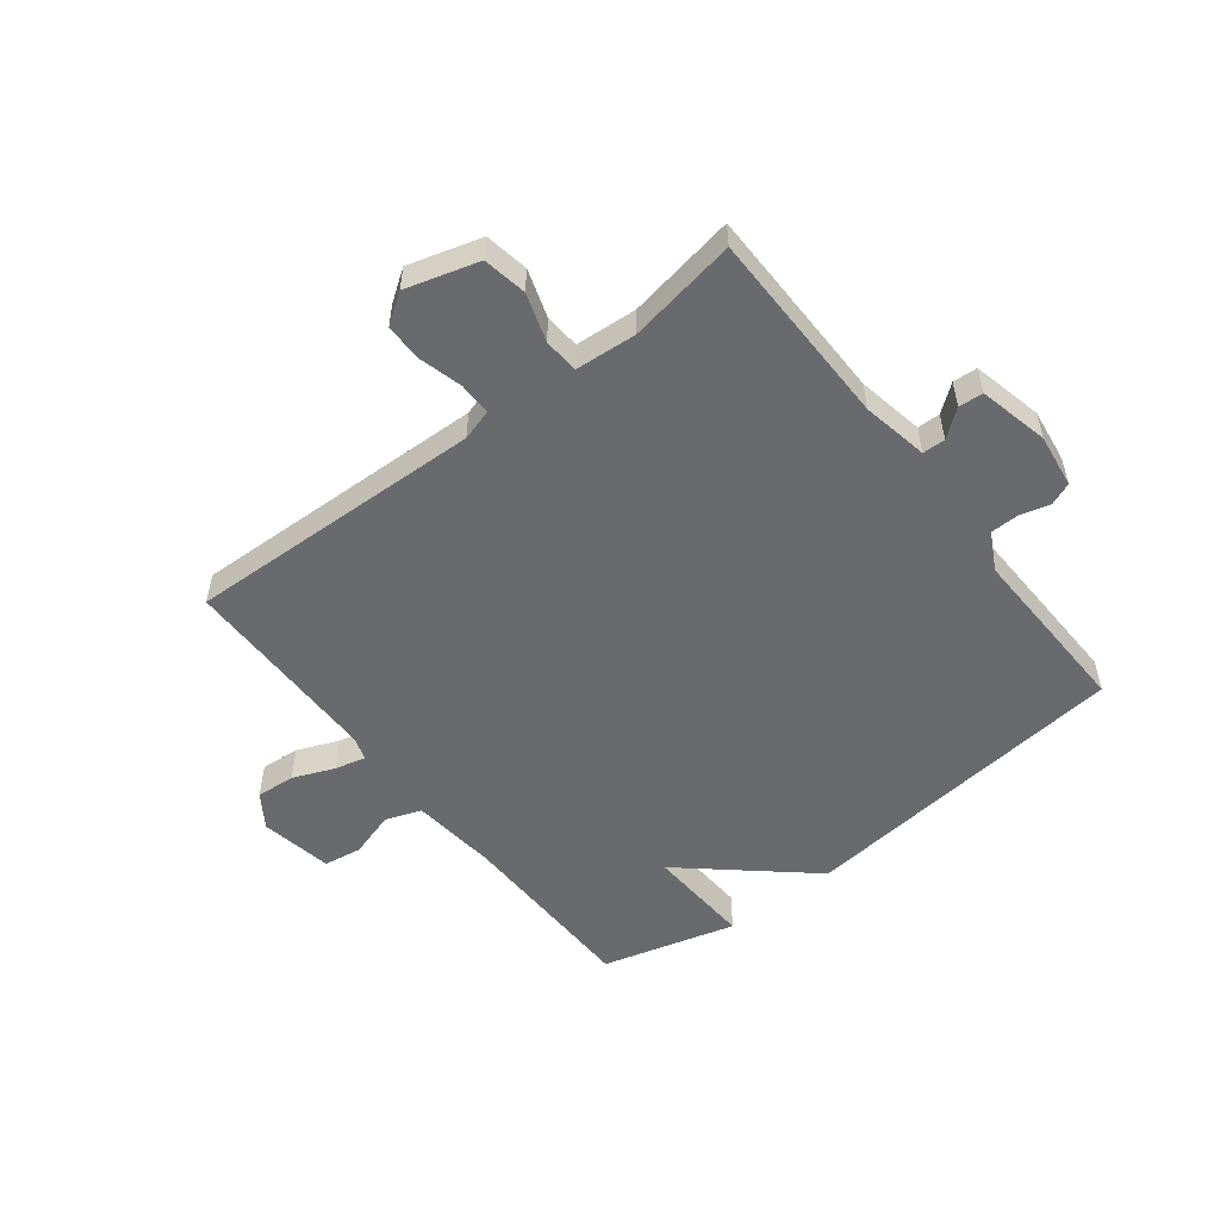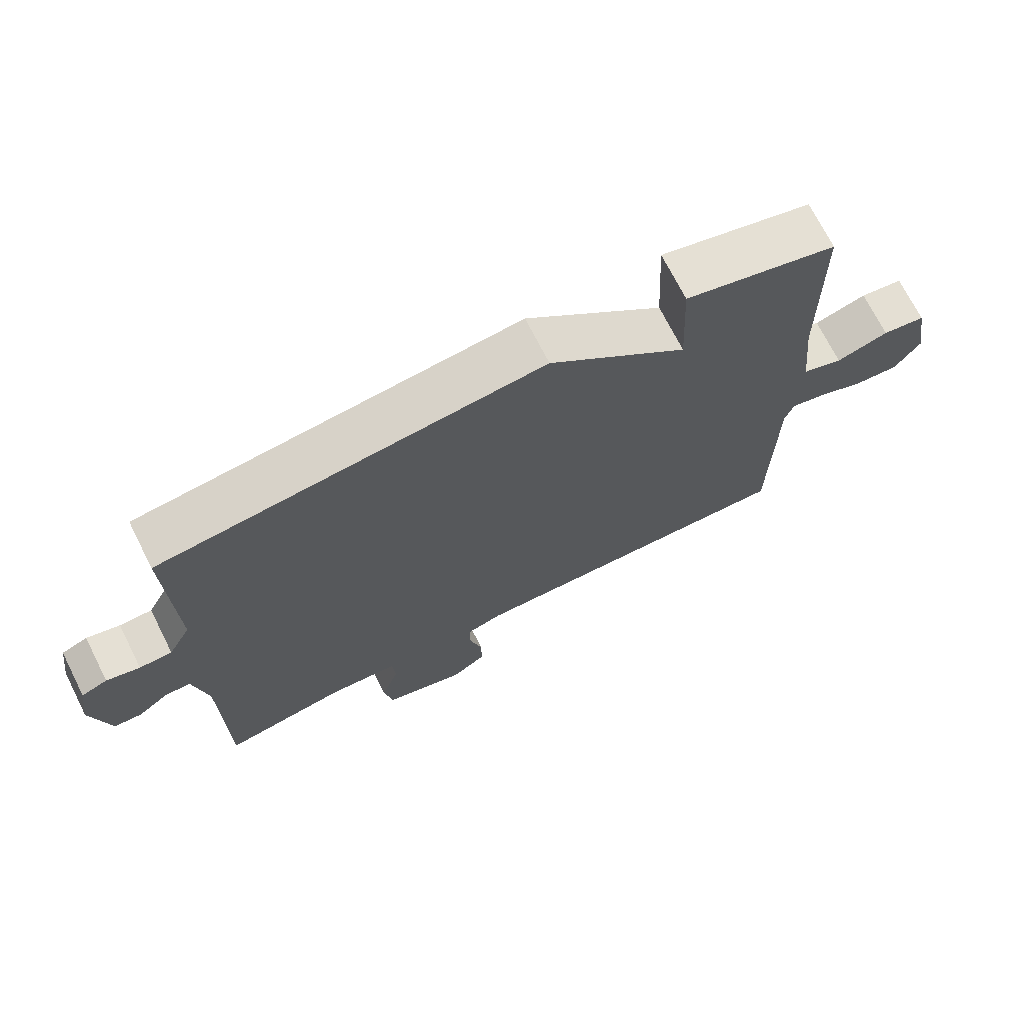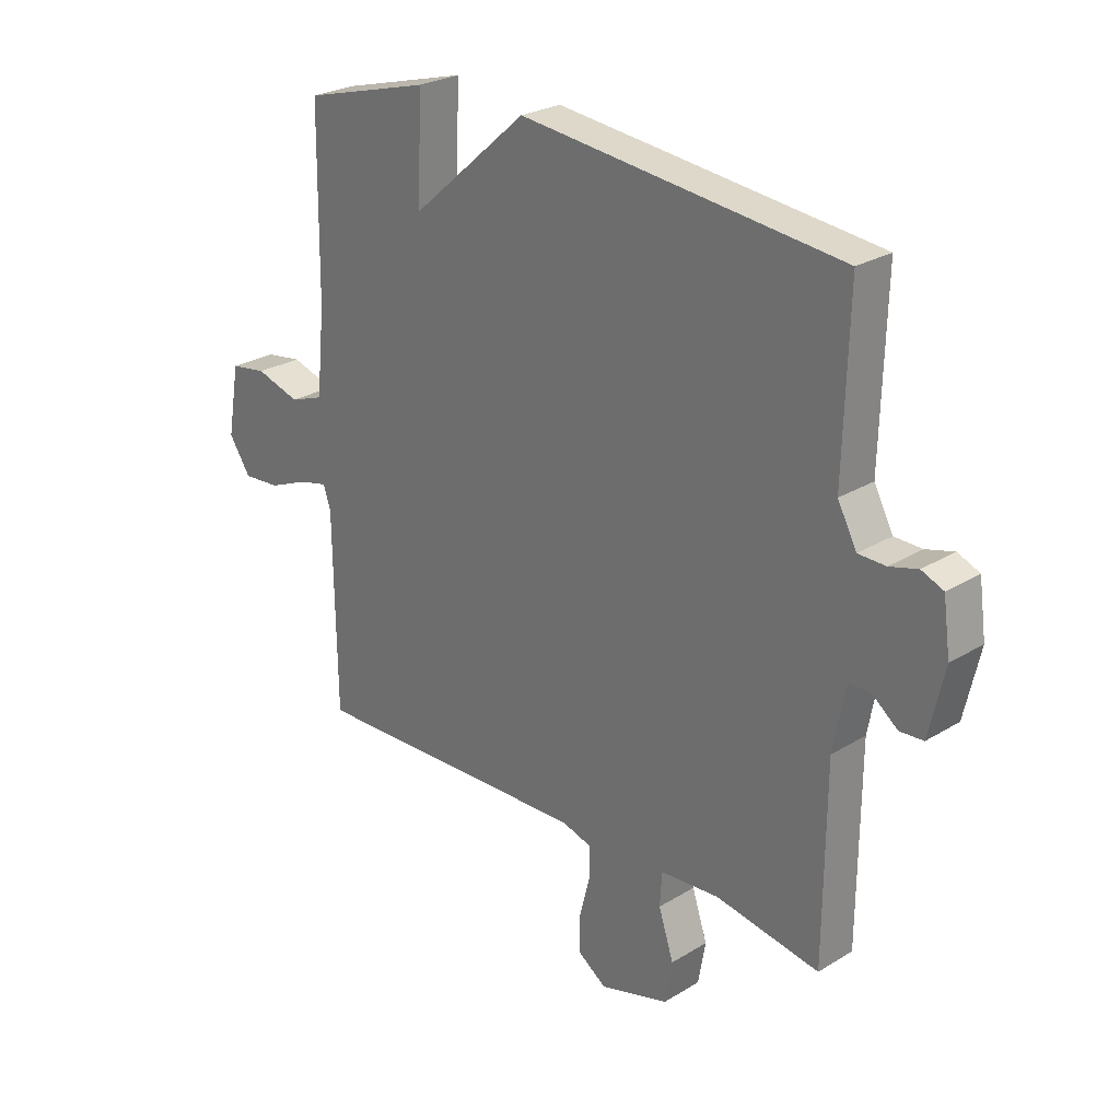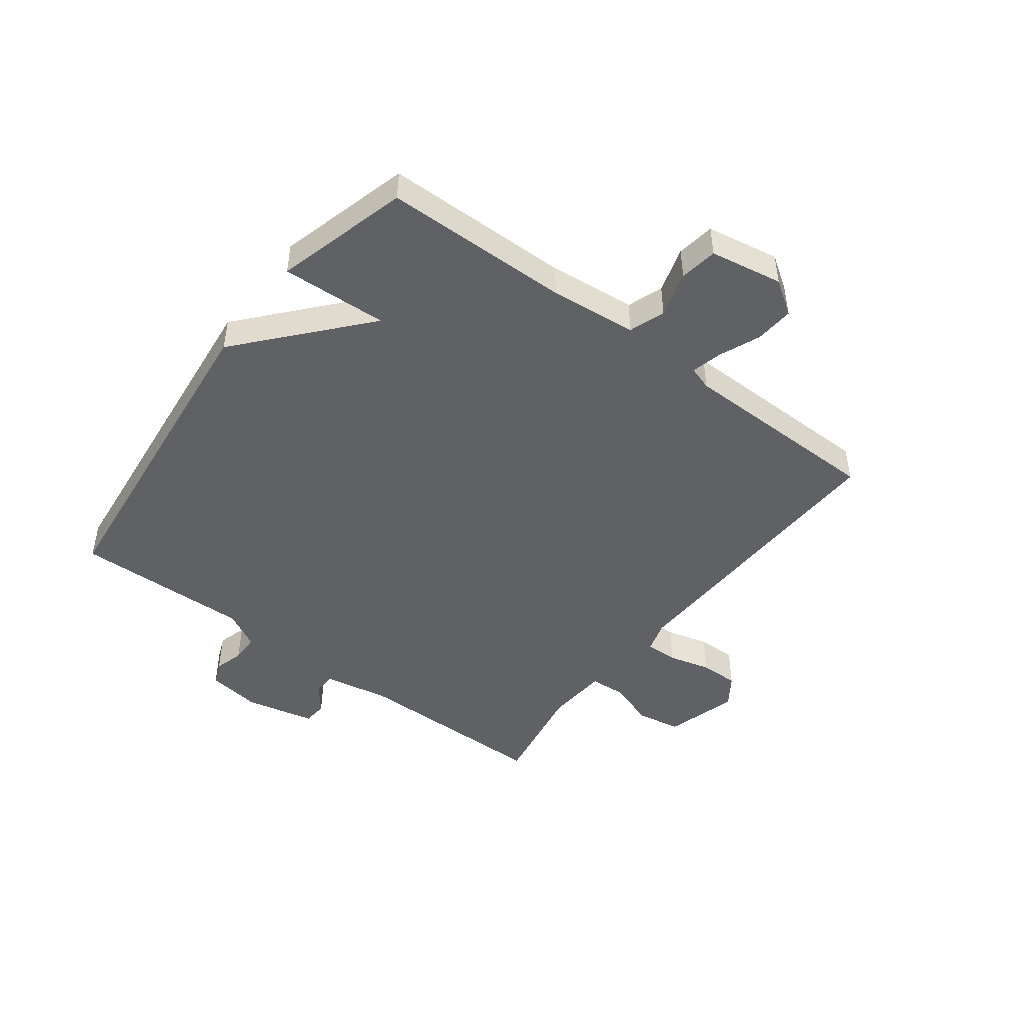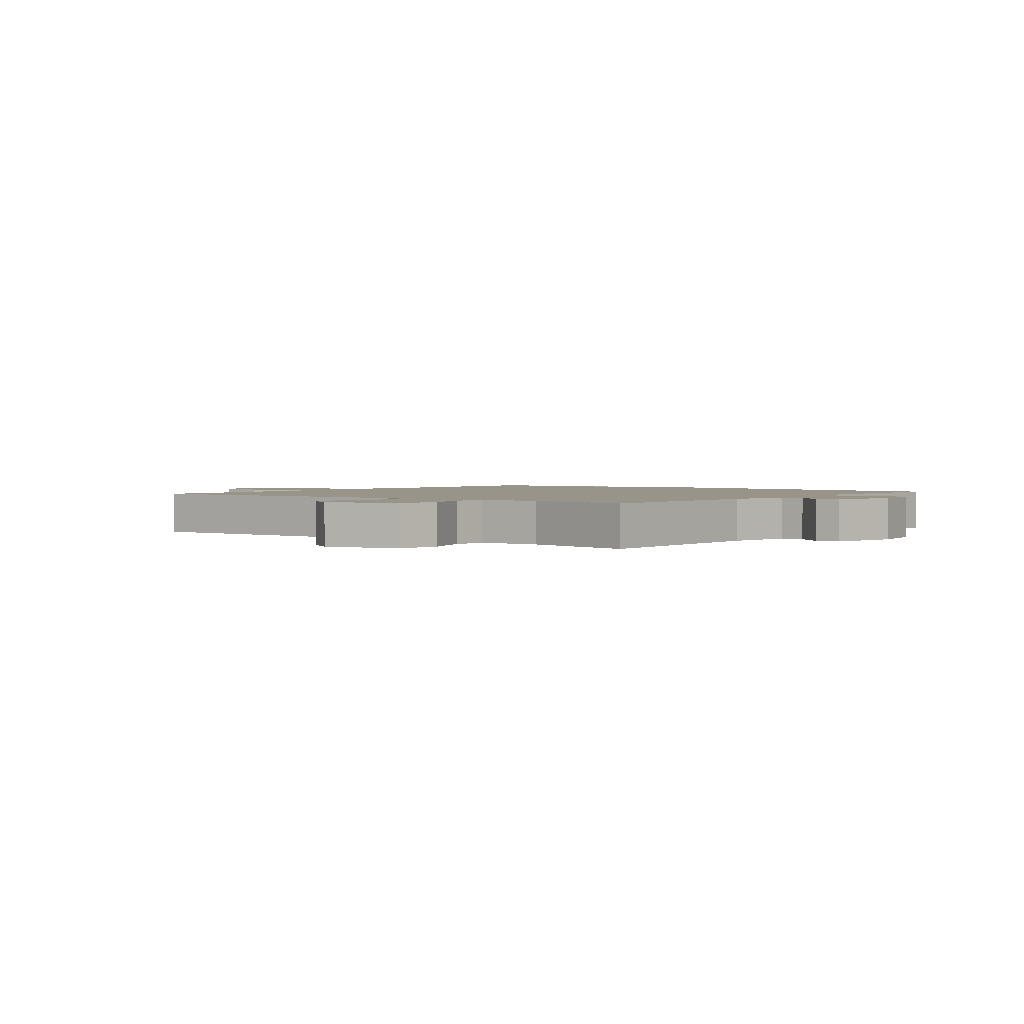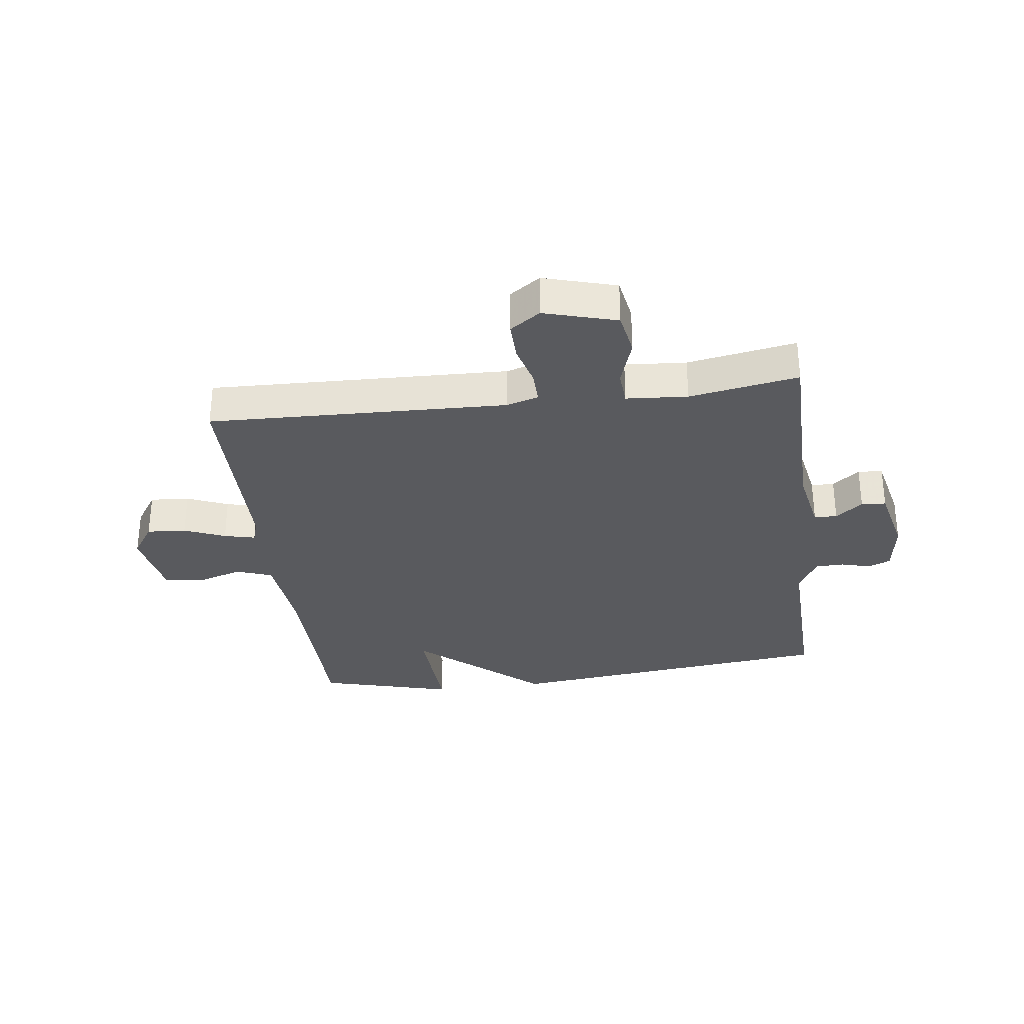
<metadata>
{"format":"obj","ext":"obj","renderer":"f3d","projection":"perspective","resolution":1024,"background":"white","views":[{"elev":-53.0,"azim":-142.0,"up":"+Y"},{"elev":71.4,"azim":-26.8,"up":"+Z"},{"elev":26.0,"azim":-134.1,"up":"+Z"},{"elev":-46.9,"azim":52.9,"up":"+Y"},{"elev":1.9,"azim":-142.1,"up":"+Y"},{"elev":-31.5,"azim":-172.5,"up":"+Y"}]}
</metadata>
<code>
v -0.5 0.07 0.5
v 0.071 0.07 0.562
v 0.28 0.07 0.38
v 0.271 0.07 0.562
v 0.5 0.07 0.5
v 0.504 0.07 0.18
v 0.519 0.07 0.031
v 0.58 0.07 0.009
v 0.659 0.07 0.033
v 0.724 0.07 0.023
v 0.746 0.07 -0.101
v 0.707 0.07 -0.159
v 0.64 0.07 -0.154
v 0.57 0.07 -0.125
v 0.517 0.07 -0.112
v 0.504 0.07 -0.152
v 0.5 0.07 -0.5
v -0.01 0.07 -0.483
v -0.064 0.07 -0.499
v -0.063 0.07 -0.555
v -0.044 0.07 -0.627
v -0.043 0.07 -0.693
v -0.095 0.07 -0.729
v -0.219 0.07 -0.693
v -0.232 0.07 -0.618
v -0.205 0.07 -0.536
v -0.209 0.07 -0.476
v -0.314 0.07 -0.468
v -0.5 0.07 -0.5
v -0.502 0.07 -0.162
v -0.523 0.07 -0.049
v -0.562 0.07 -0.048
v -0.608 0.07 -0.084
v -0.65 0.07 -0.081
v -0.677 0.07 0.039
v -0.664 0.07 0.131
v -0.625 0.07 0.147
v -0.575 0.07 0.133
v -0.526 0.07 0.134
v -0.492 0.07 0.198
v -0.5 0 0.5
v 0.071 0 0.562
v 0.28 0 0.38
v 0.271 0 0.562
v 0.5 0 0.5
v 0.504 0 0.18
v 0.519 0 0.031
v 0.58 0 0.009
v 0.659 0 0.033
v 0.724 0 0.023
v 0.746 0 -0.101
v 0.707 0 -0.159
v 0.64 0 -0.154
v 0.57 0 -0.125
v 0.517 0 -0.112
v 0.504 0 -0.152
v 0.5 0 -0.5
v -0.01 0 -0.483
v -0.064 0 -0.499
v -0.063 0 -0.555
v -0.044 0 -0.627
v -0.043 0 -0.693
v -0.095 0 -0.729
v -0.219 0 -0.693
v -0.232 0 -0.618
v -0.205 0 -0.536
v -0.209 0 -0.476
v -0.314 0 -0.468
v -0.5 0 -0.5
v -0.502 0 -0.162
v -0.523 0 -0.049
v -0.562 0 -0.048
v -0.608 0 -0.084
v -0.65 0 -0.081
v -0.677 0 0.039
v -0.664 0 0.131
v -0.625 0 0.147
v -0.575 0 0.133
v -0.526 0 0.134
v -0.492 0 0.198
f 36 37 38
f 35 36 38
f 34 35 38
f 33 34 38
f 32 33 38
f 31 32 38 39
f 30 31 39 40
f 28 29 30 40
f 24 25 26
f 23 24 26
f 22 23 26
f 21 22 26
f 20 21 26
f 19 20 26 27
f 18 19 27
f 1 2 3
f 40 1 3
f 28 40 3
f 27 28 3
f 18 27 3
f 17 18 3
f 16 17 3
f 12 13 14
f 11 12 14
f 10 11 14
f 9 10 14
f 8 9 14
f 7 8 14 15
f 4 5 6
f 3 4 6
f 16 3 6
f 6 7 15 16
f 78 77 76
f 78 76 75
f 78 75 74
f 78 74 73
f 78 73 72
f 79 78 72 71
f 80 79 71 70
f 80 70 69 68
f 66 65 64
f 66 64 63
f 66 63 62
f 66 62 61
f 66 61 60
f 67 66 60 59
f 67 59 58
f 43 42 41
f 43 41 80
f 43 80 68
f 43 68 67
f 43 67 58
f 43 58 57
f 43 57 56
f 54 53 52
f 54 52 51
f 54 51 50
f 54 50 49
f 54 49 48
f 55 54 48 47
f 46 45 44
f 46 44 43
f 46 43 56
f 56 55 47 46
f 1 41 42 2
f 2 42 43 3
f 3 43 44 4
f 4 44 45 5
f 5 45 46 6
f 6 46 47 7
f 7 47 48 8
f 8 48 49 9
f 9 49 50 10
f 10 50 51 11
f 11 51 52 12
f 12 52 53 13
f 13 53 54 14
f 14 54 55 15
f 15 55 56 16
f 16 56 57 17
f 17 57 58 18
f 18 58 59 19
f 19 59 60 20
f 20 60 61 21
f 21 61 62 22
f 22 62 63 23
f 23 63 64 24
f 24 64 65 25
f 25 65 66 26
f 26 66 67 27
f 27 67 68 28
f 28 68 69 29
f 29 69 70 30
f 30 70 71 31
f 31 71 72 32
f 32 72 73 33
f 33 73 74 34
f 34 74 75 35
f 35 75 76 36
f 36 76 77 37
f 37 77 78 38
f 38 78 79 39
f 39 79 80 40
f 40 80 41 1

</code>
